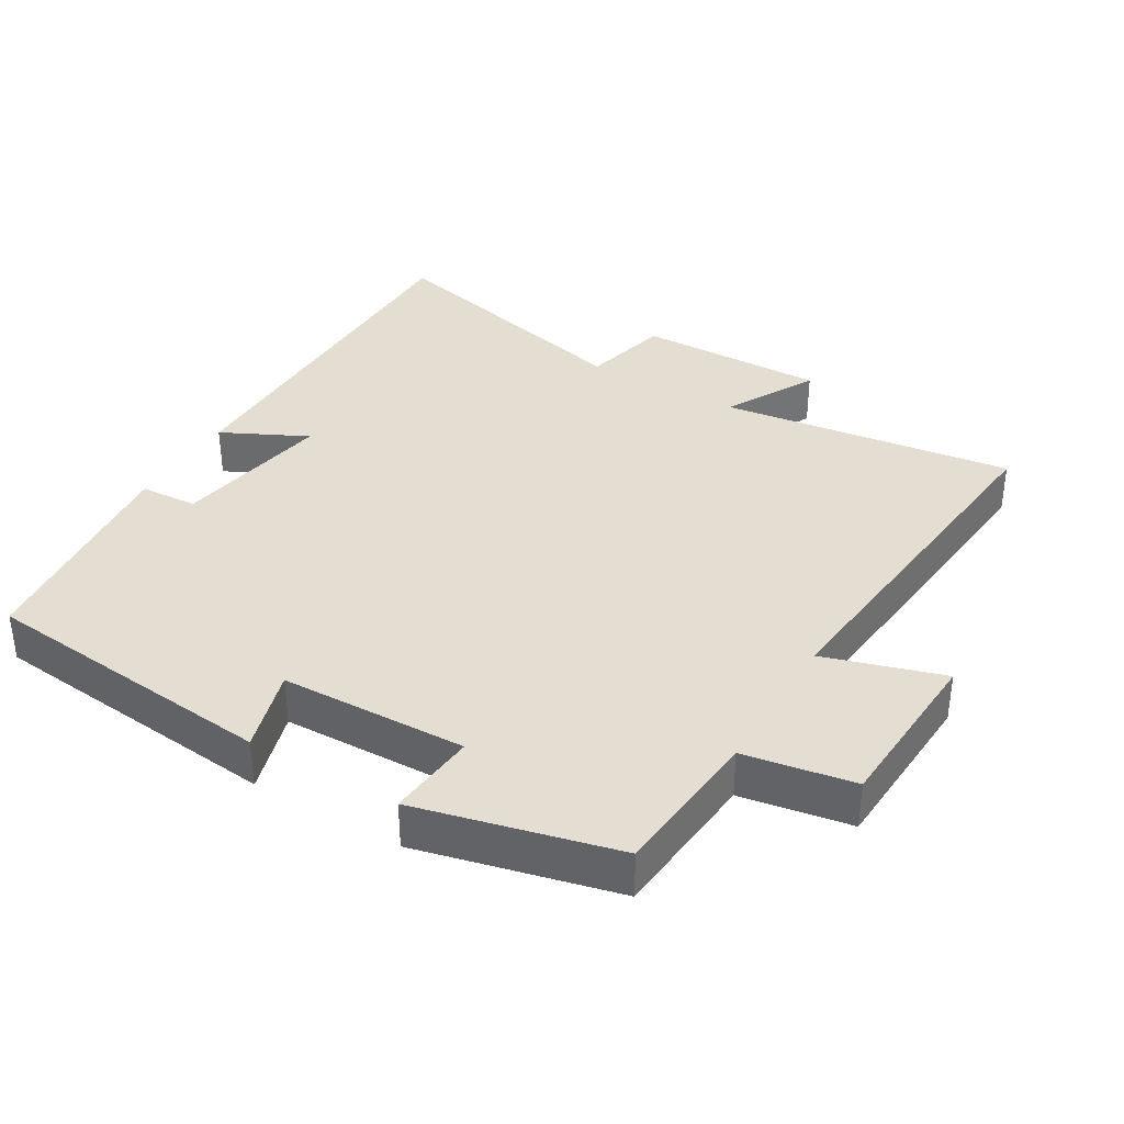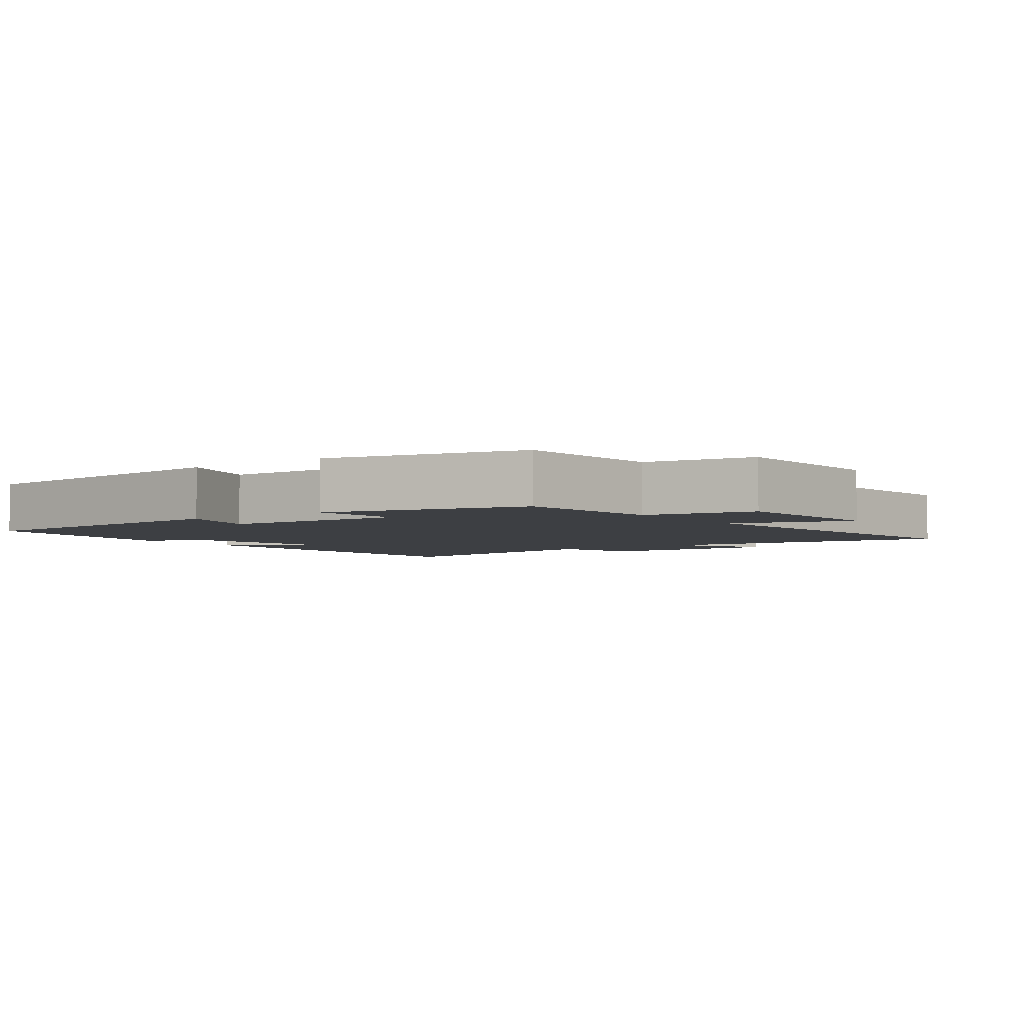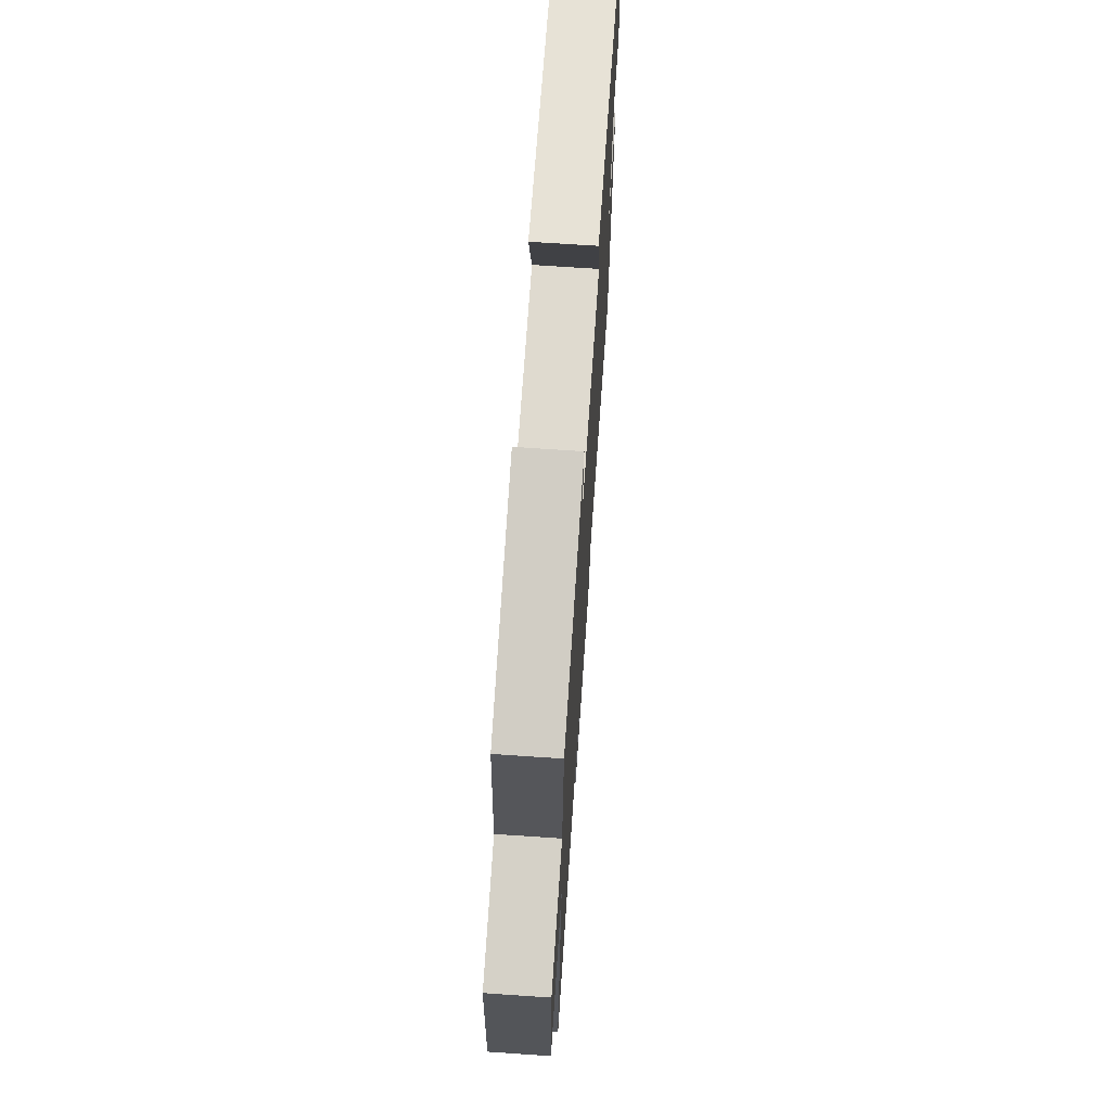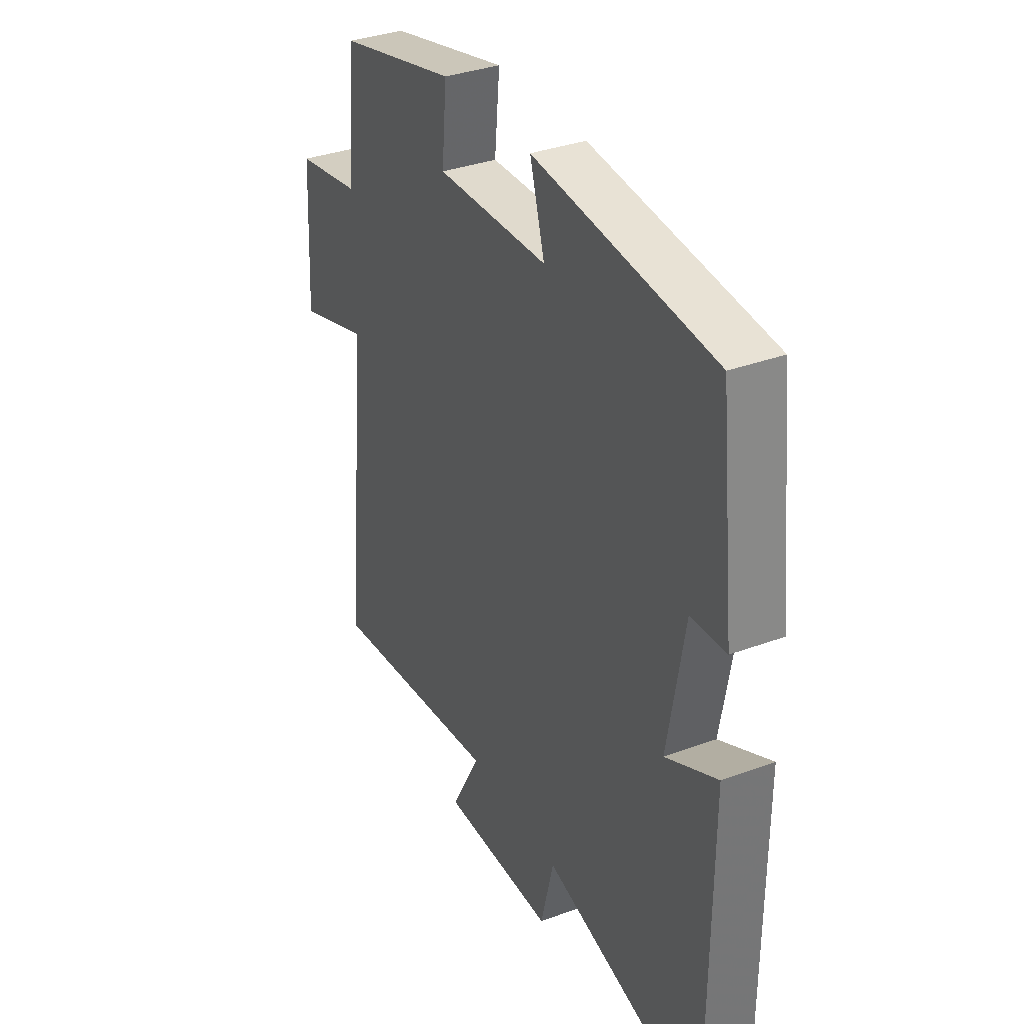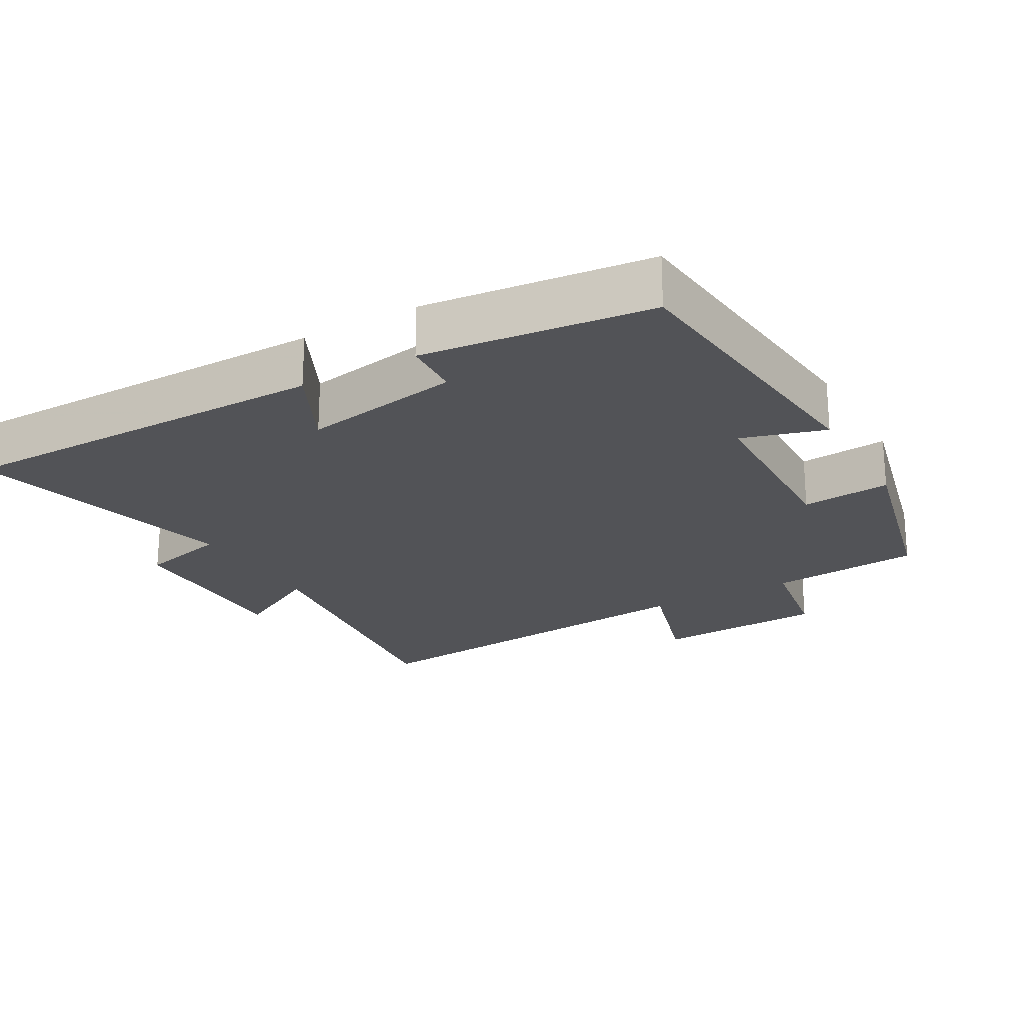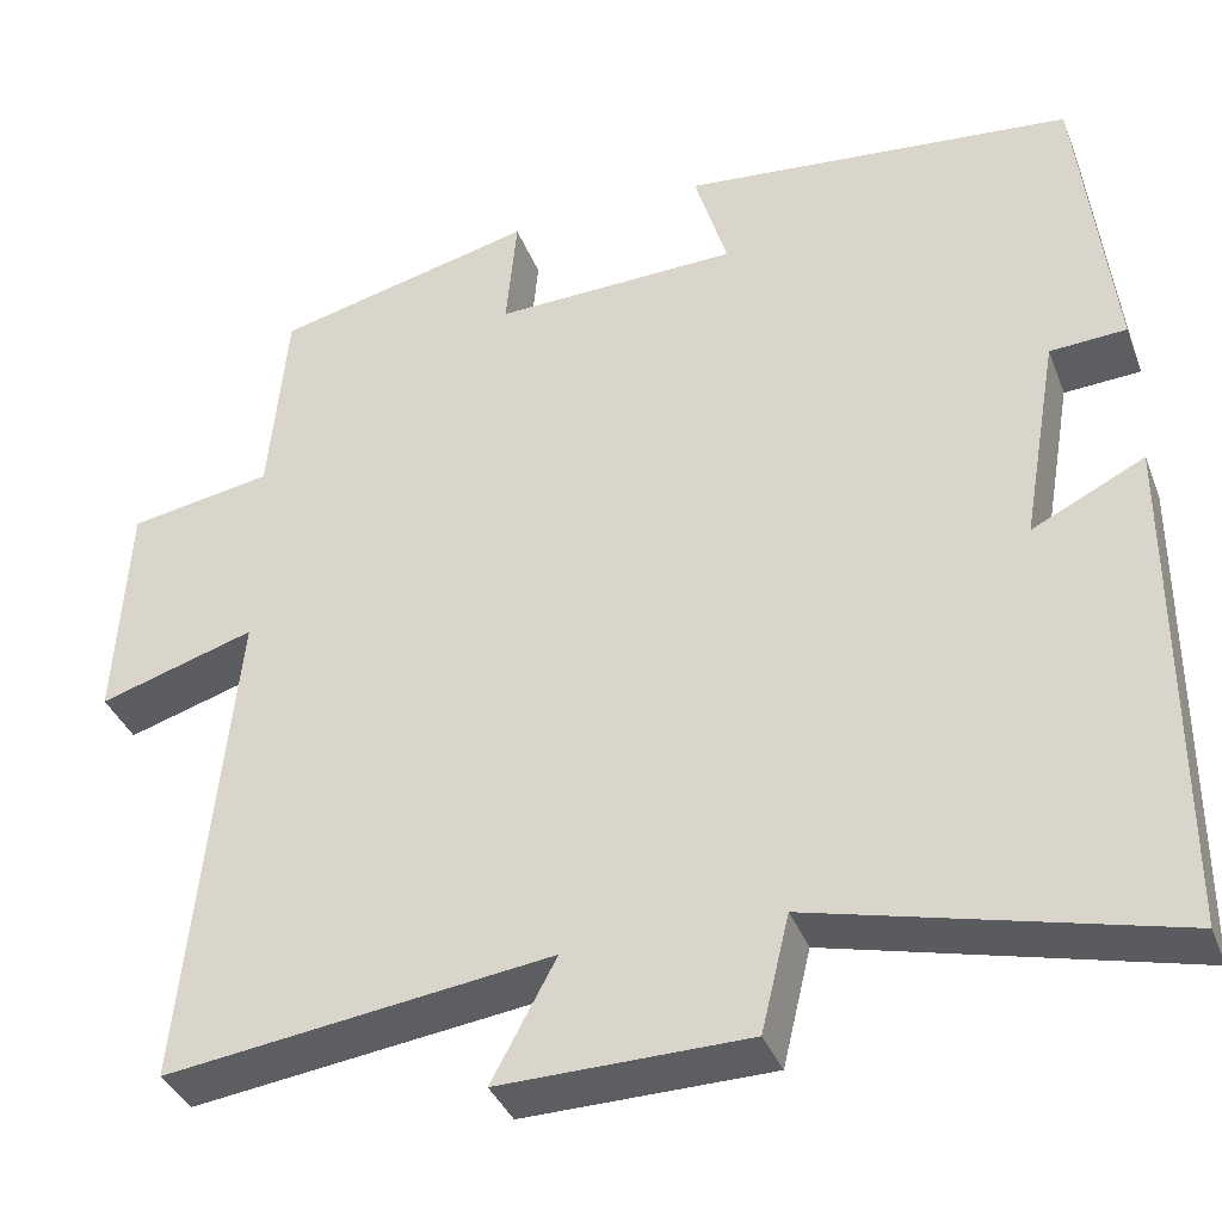
<metadata>
{"format":"obj","ext":"obj","renderer":"f3d","projection":"perspective","resolution":1024,"background":"white","views":[{"elev":36.2,"azim":30.6,"up":"+Y"},{"elev":-3.8,"azim":36.1,"up":"+Y"},{"elev":69.2,"azim":93.9,"up":"+Z"},{"elev":34.8,"azim":-116.2,"up":"+Z"},{"elev":-22.3,"azim":-60.3,"up":"+Y"},{"elev":-37.1,"azim":-160.2,"up":"+Z"}]}
</metadata>
<code>
v 0.48 0.07 0.43
v 0.5 0.07 0.21
v 0.659 0.07 0.183
v 0.673 0.07 -0.067
v 0.5 0.07 -0.014
v 0.554 0.07 -0.556
v 0.128 0.07 -0.5
v 0.199 0.07 -0.632
v -0.075 0.07 -0.628
v -0.106 0.07 -0.5
v -0.499 0.07 -0.598
v -0.5 0.07 -0.046
v -0.376 0.07 -0.107
v -0.416 0.07 0.123
v -0.5 0.07 0.128
v -0.463 0.07 0.457
v -0.03 0.07 0.5
v -0.066 0.07 0.379
v 0.204 0.07 0.371
v 0.192 0.07 0.5
v 0.48 0 0.43
v 0.5 0 0.21
v 0.659 0 0.183
v 0.673 0 -0.067
v 0.5 0 -0.014
v 0.554 0 -0.556
v 0.128 0 -0.5
v 0.199 0 -0.632
v -0.075 0 -0.628
v -0.106 0 -0.5
v -0.499 0 -0.598
v -0.5 0 -0.046
v -0.376 0 -0.107
v -0.416 0 0.123
v -0.5 0 0.128
v -0.463 0 0.457
v -0.03 0 0.5
v -0.066 0 0.379
v 0.204 0 0.371
v 0.192 0 0.5
f 19 20 1 2
f 18 19 2
f 16 17 18
f 15 16 18
f 14 15 18
f 13 14 18 2
f 10 11 12 13
f 10 13 2 3
f 7 8 9 10
f 5 6 7
f 5 7 10
f 3 4 5
f 3 5 10
f 22 21 40 39
f 22 39 38
f 38 37 36
f 38 36 35
f 38 35 34
f 22 38 34 33
f 33 32 31 30
f 23 22 33 30
f 30 29 28 27
f 27 26 25
f 30 27 25
f 25 24 23
f 30 25 23
f 1 21 22 2
f 2 22 23 3
f 3 23 24 4
f 4 24 25 5
f 5 25 26 6
f 6 26 27 7
f 7 27 28 8
f 8 28 29 9
f 9 29 30 10
f 10 30 31 11
f 11 31 32 12
f 12 32 33 13
f 13 33 34 14
f 14 34 35 15
f 15 35 36 16
f 16 36 37 17
f 17 37 38 18
f 18 38 39 19
f 19 39 40 20
f 20 40 21 1

</code>
